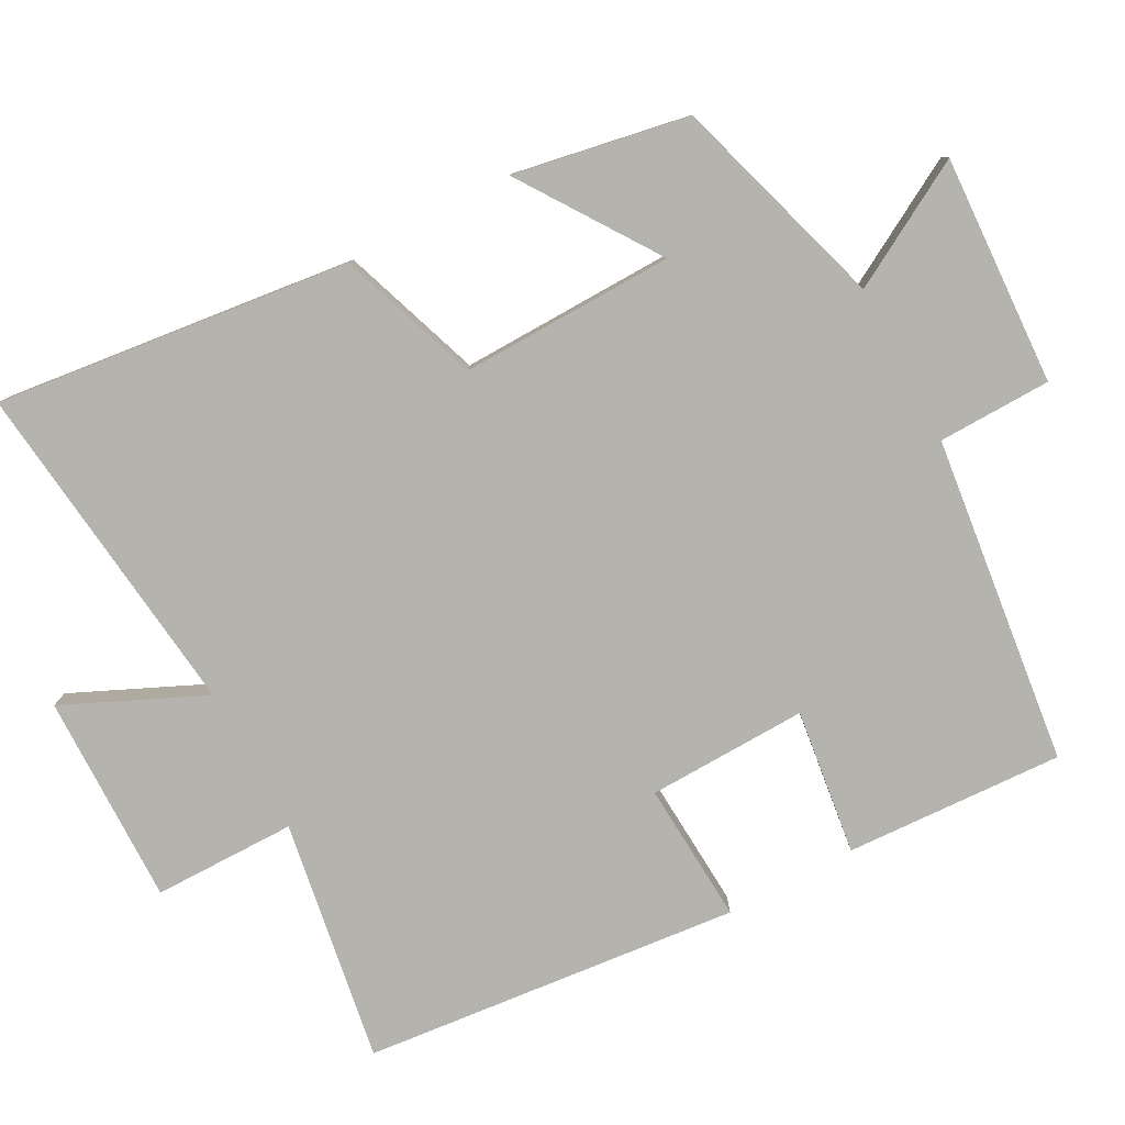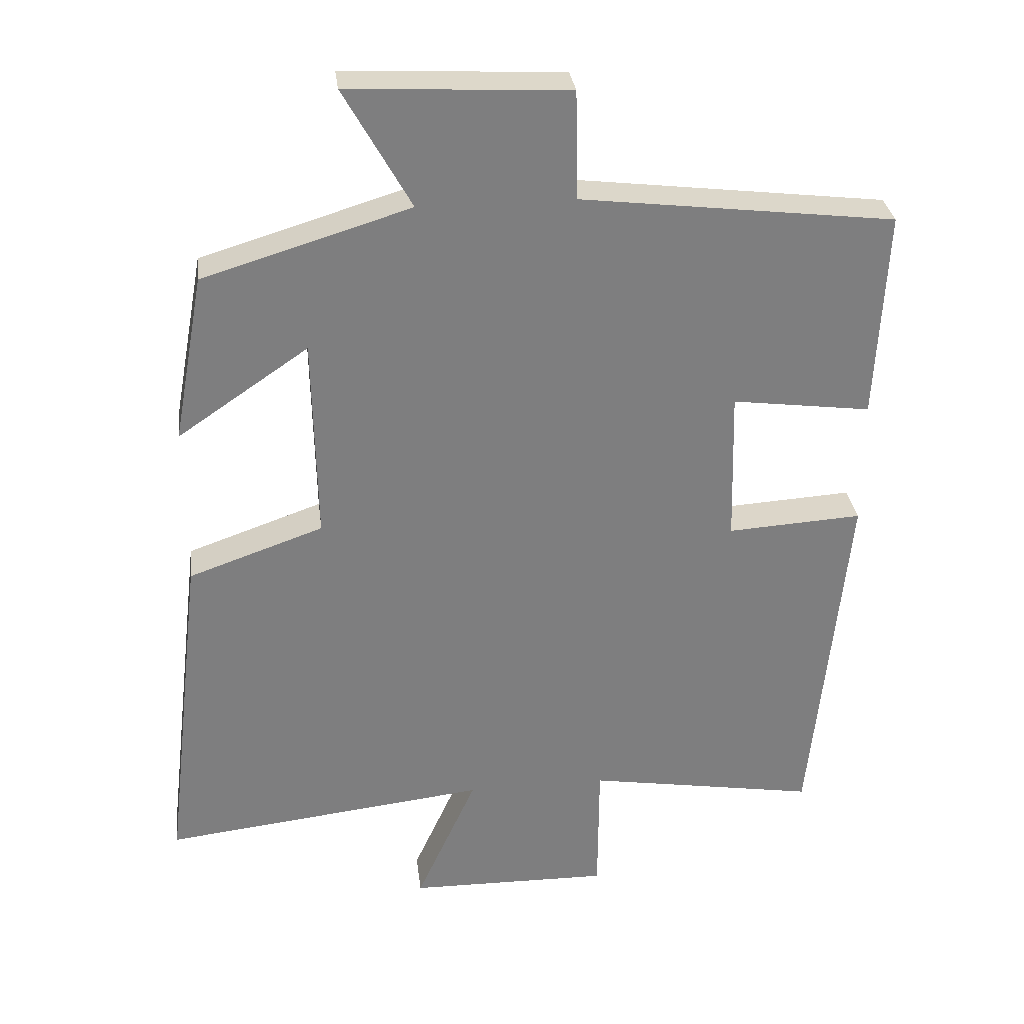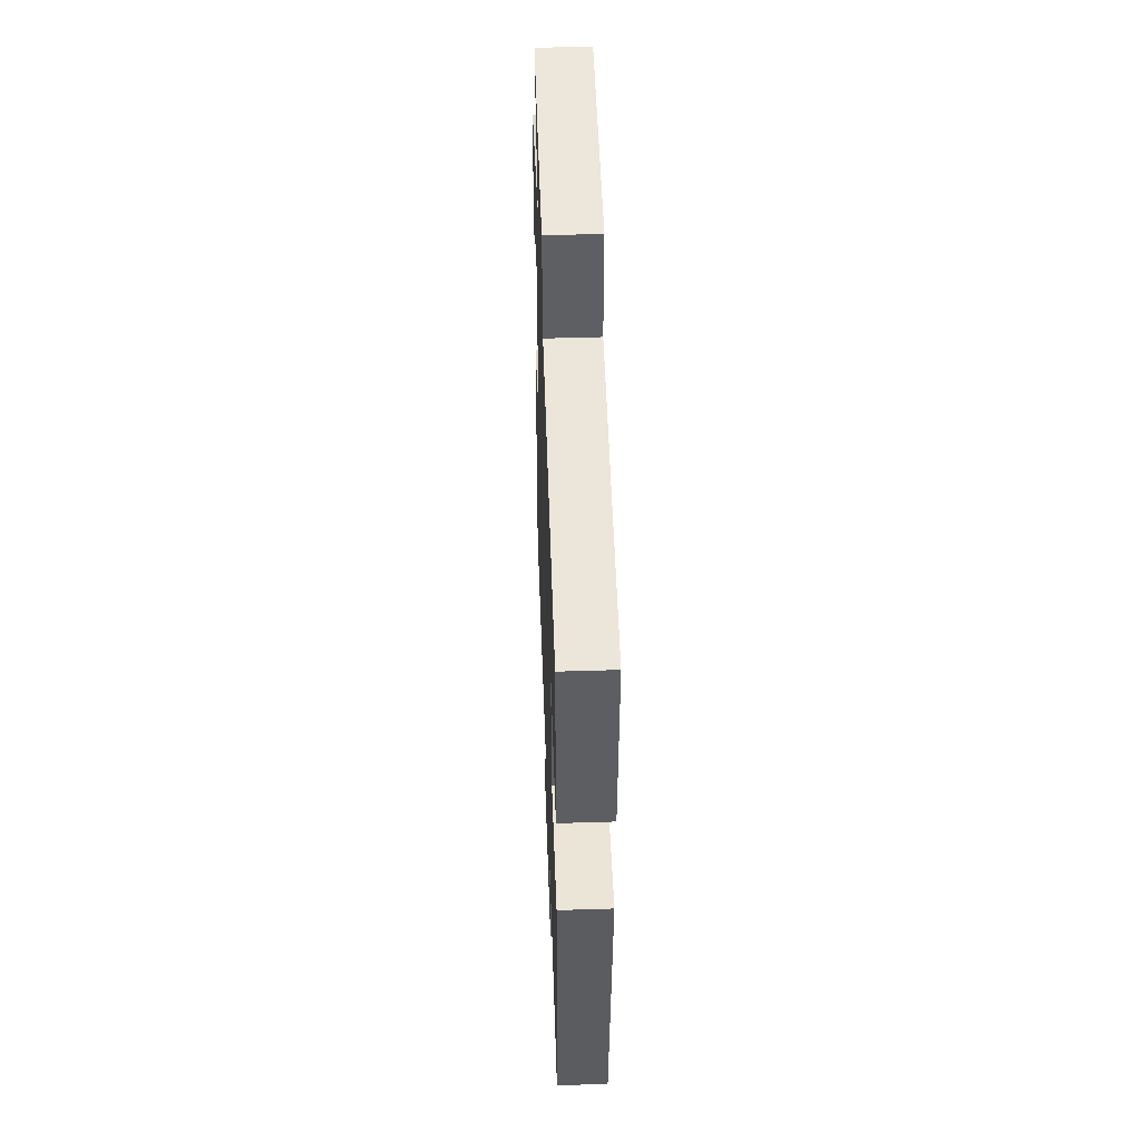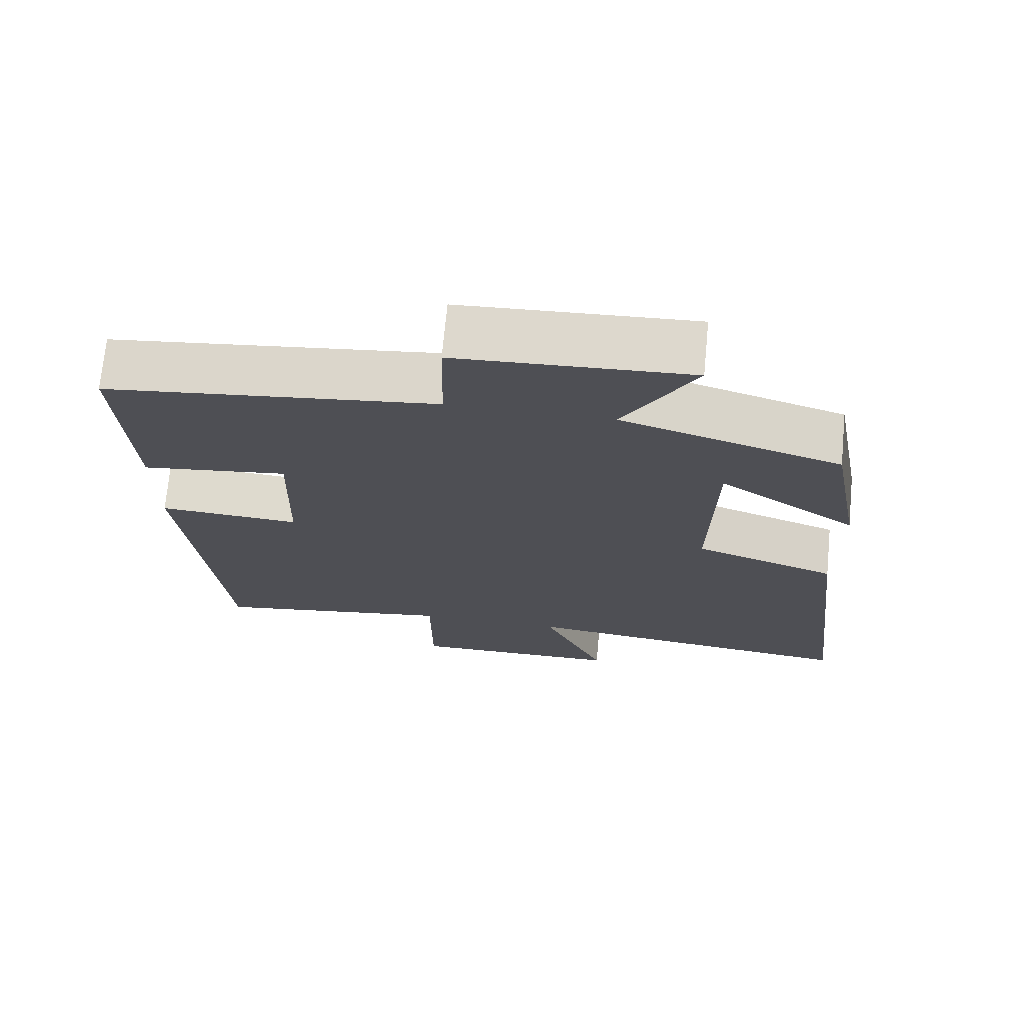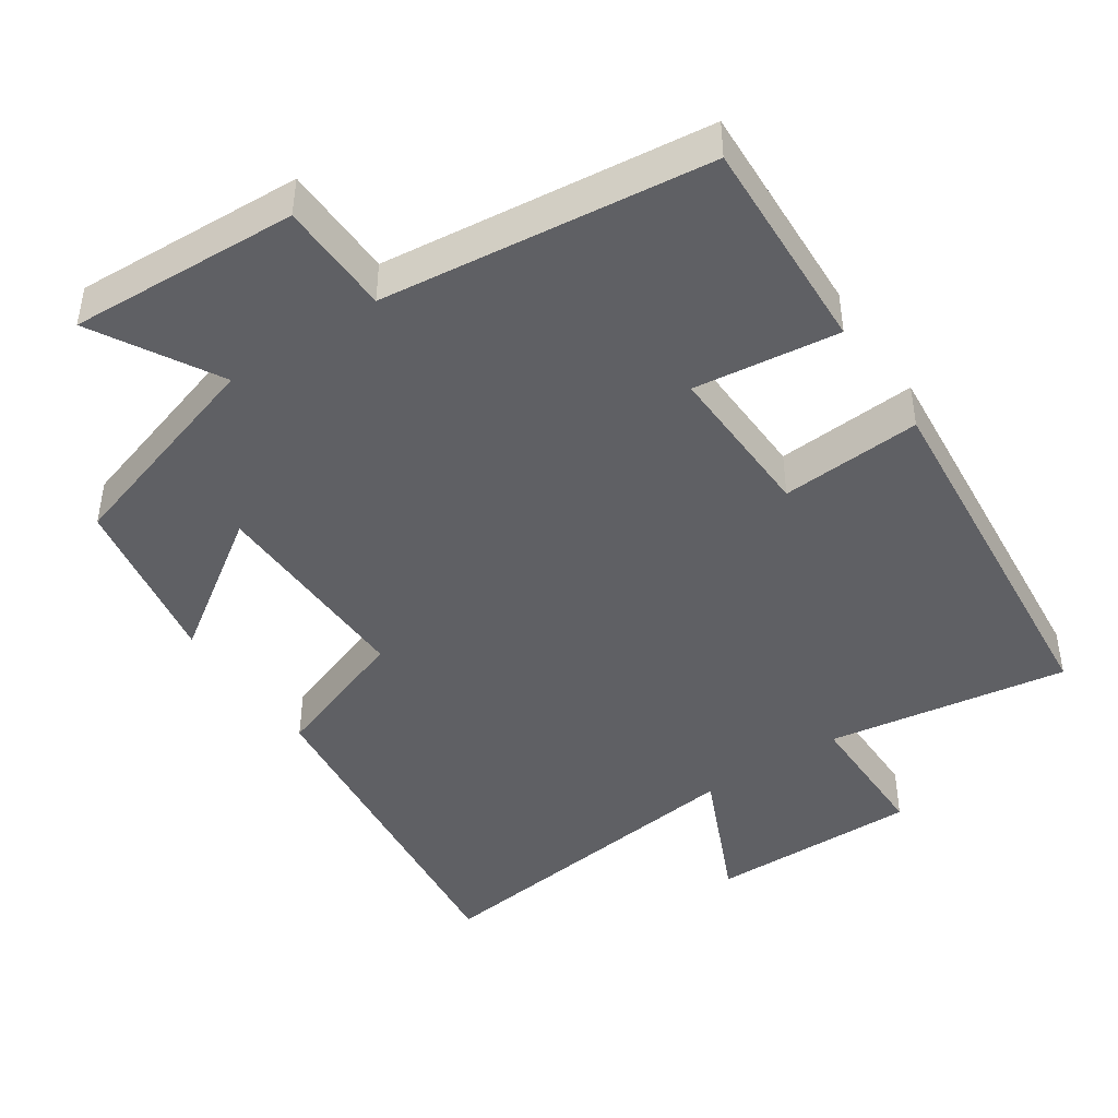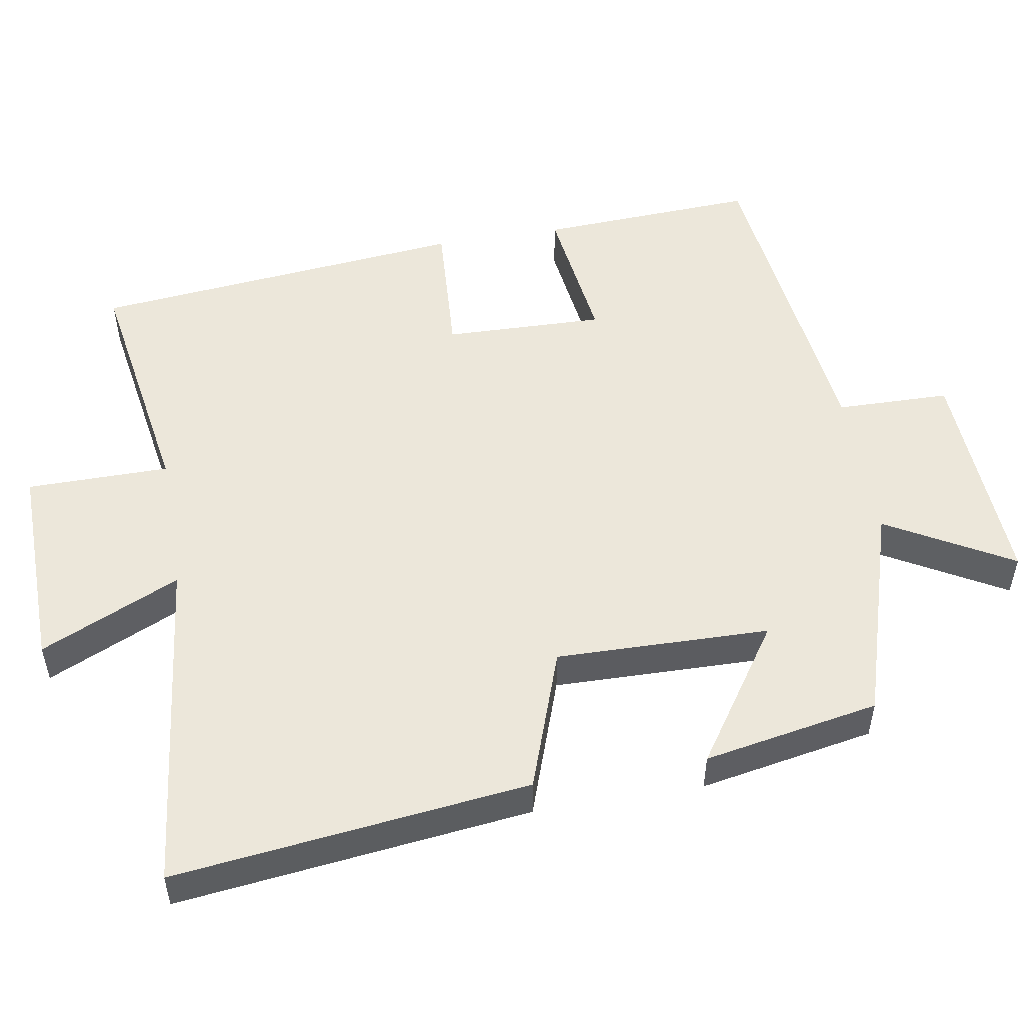
<metadata>
{"format":"obj","ext":"obj","renderer":"f3d","projection":"perspective","resolution":1024,"background":"white","views":[{"elev":-79.9,"azim":-61.8,"up":"+Y"},{"elev":30.9,"azim":-7.0,"up":"+Z"},{"elev":49.2,"azim":88.0,"up":"+Z"},{"elev":71.5,"azim":-174.6,"up":"+Z"},{"elev":-44.7,"azim":34.2,"up":"+Y"},{"elev":52.0,"azim":-99.7,"up":"+Y"}]}
</metadata>
<code>
v -0.557 0.07 -0.554
v -0.5 0.07 -0.066
v -0.306 0.07 0.002
v -0.312 0.07 0.296
v -0.5 0.07 0.168
v -0.456 0.07 0.409
v -0.158 0.07 0.5
v -0.255 0.07 0.672
v 0.061 0.07 0.656
v 0.064 0.07 0.5
v 0.515 0.07 0.446
v 0.5 0.07 0.146
v 0.3 0.07 0.172
v 0.306 0.07 -0.048
v 0.5 0.07 -0.036
v 0.448 0.07 -0.554
v 0.116 0.07 -0.5
v 0.115 0.07 -0.696
v -0.175 0.07 -0.692
v -0.088 0.07 -0.5
v -0.557 0 -0.554
v -0.5 0 -0.066
v -0.306 0 0.002
v -0.312 0 0.296
v -0.5 0 0.168
v -0.456 0 0.409
v -0.158 0 0.5
v -0.255 0 0.672
v 0.061 0 0.656
v 0.064 0 0.5
v 0.515 0 0.446
v 0.5 0 0.146
v 0.3 0 0.172
v 0.306 0 -0.048
v 0.5 0 -0.036
v 0.448 0 -0.554
v 0.116 0 -0.5
v 0.115 0 -0.696
v -0.175 0 -0.692
v -0.088 0 -0.5
f 17 18 19 20
f 14 15 16 17
f 13 14 17 20
f 10 11 12 13
f 10 13 20 1
f 7 8 9 10
f 4 5 6 7
f 3 4 7 10
f 1 2 3
f 1 3 10
f 40 39 38 37
f 37 36 35 34
f 40 37 34 33
f 33 32 31 30
f 21 40 33 30
f 30 29 28 27
f 27 26 25 24
f 30 27 24 23
f 23 22 21
f 30 23 21
f 1 21 22 2
f 2 22 23 3
f 3 23 24 4
f 4 24 25 5
f 5 25 26 6
f 6 26 27 7
f 7 27 28 8
f 8 28 29 9
f 9 29 30 10
f 10 30 31 11
f 11 31 32 12
f 12 32 33 13
f 13 33 34 14
f 14 34 35 15
f 15 35 36 16
f 16 36 37 17
f 17 37 38 18
f 18 38 39 19
f 19 39 40 20
f 20 40 21 1

</code>
